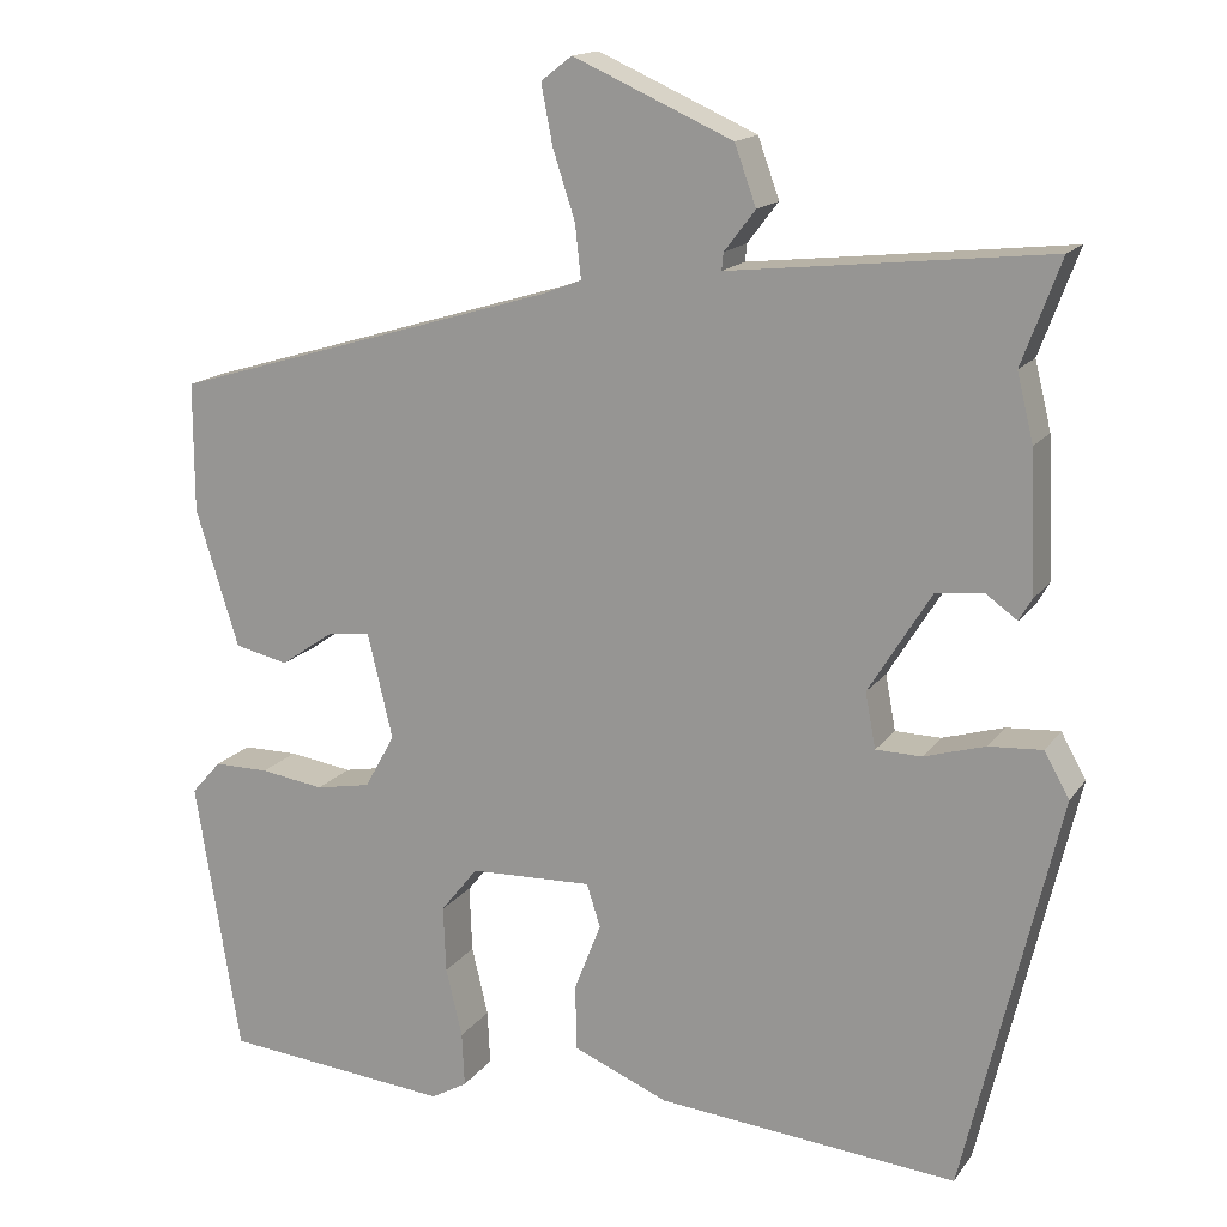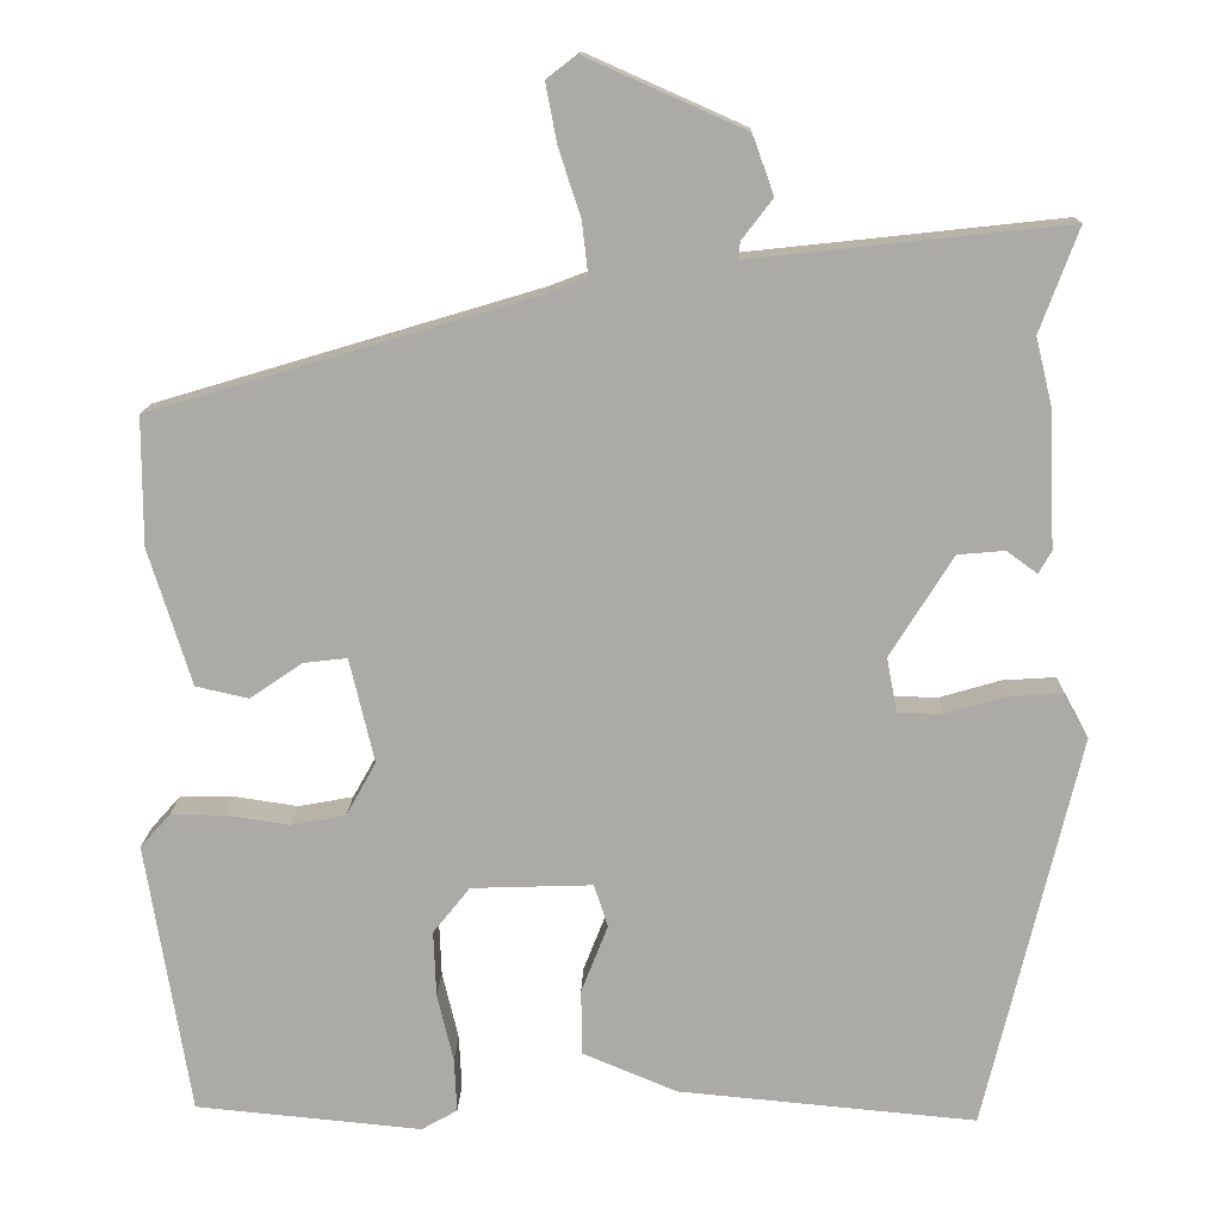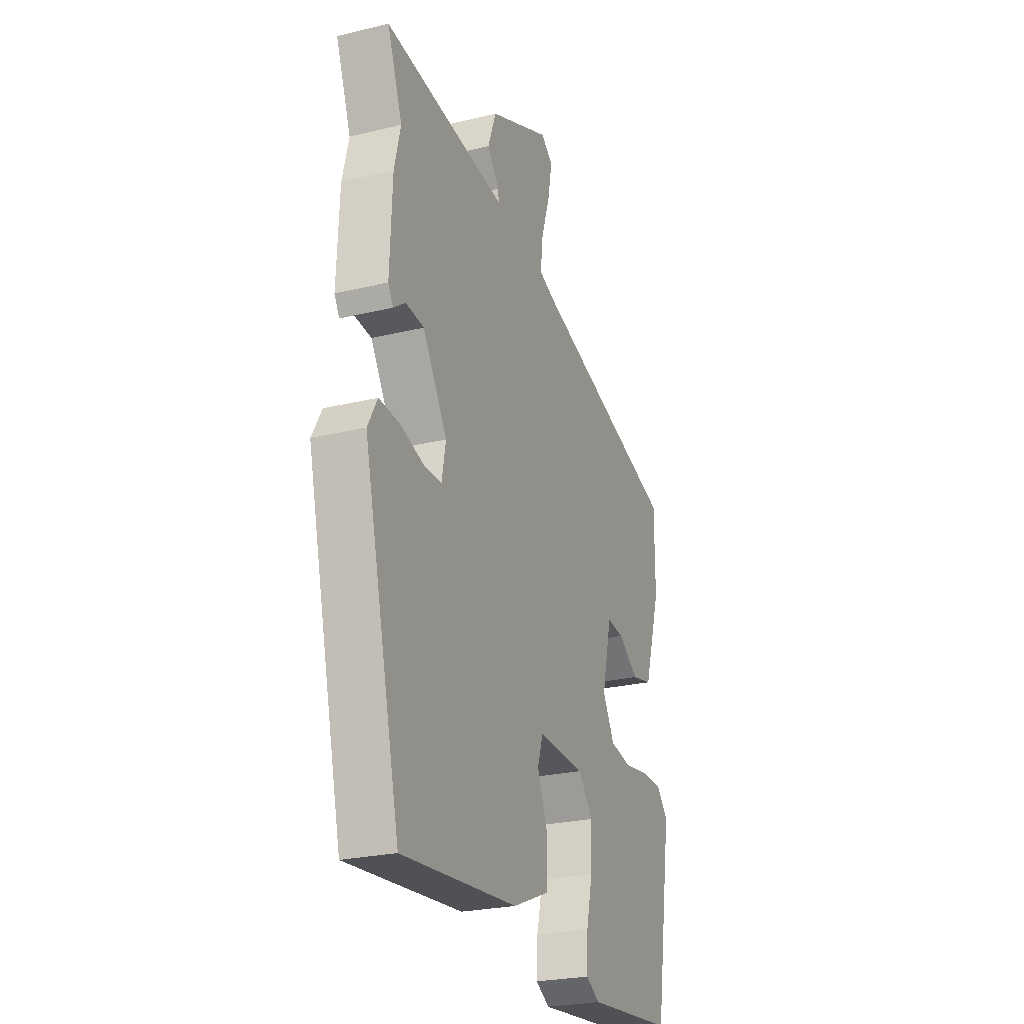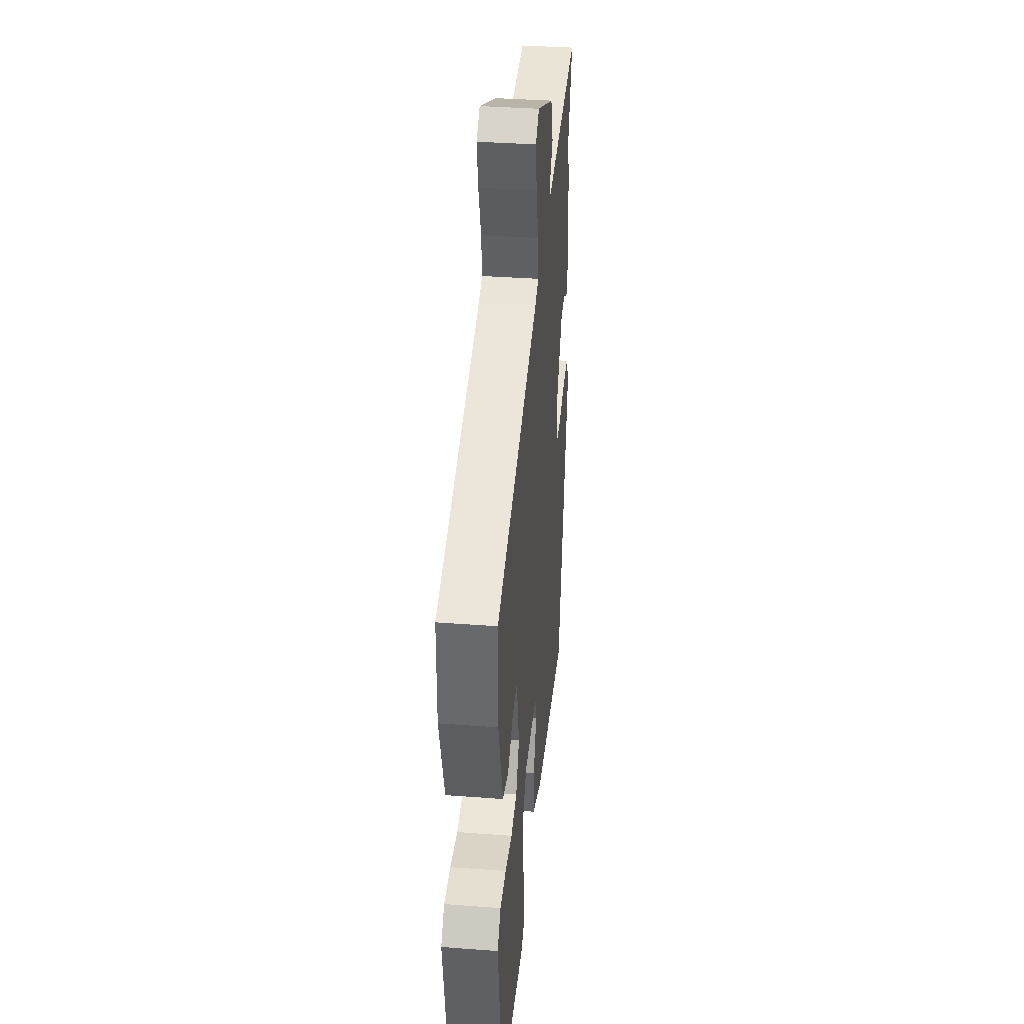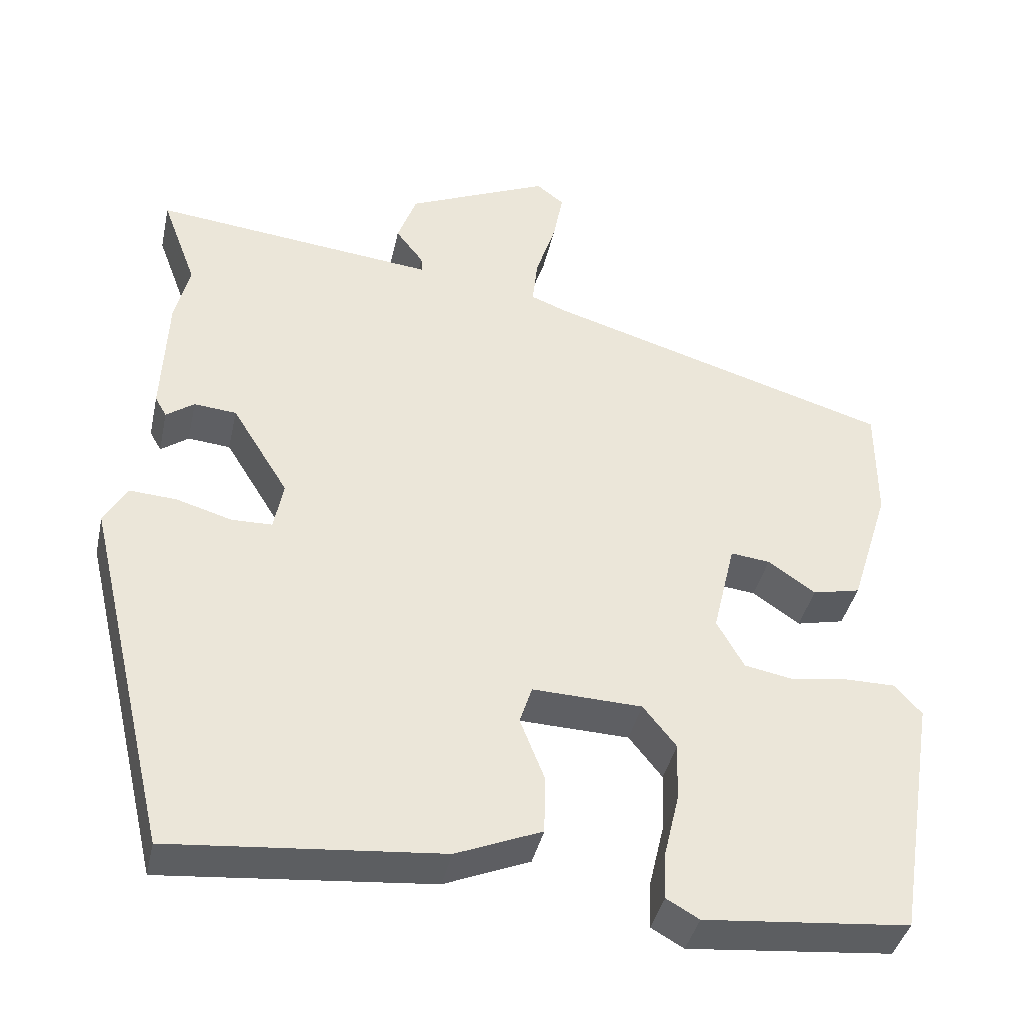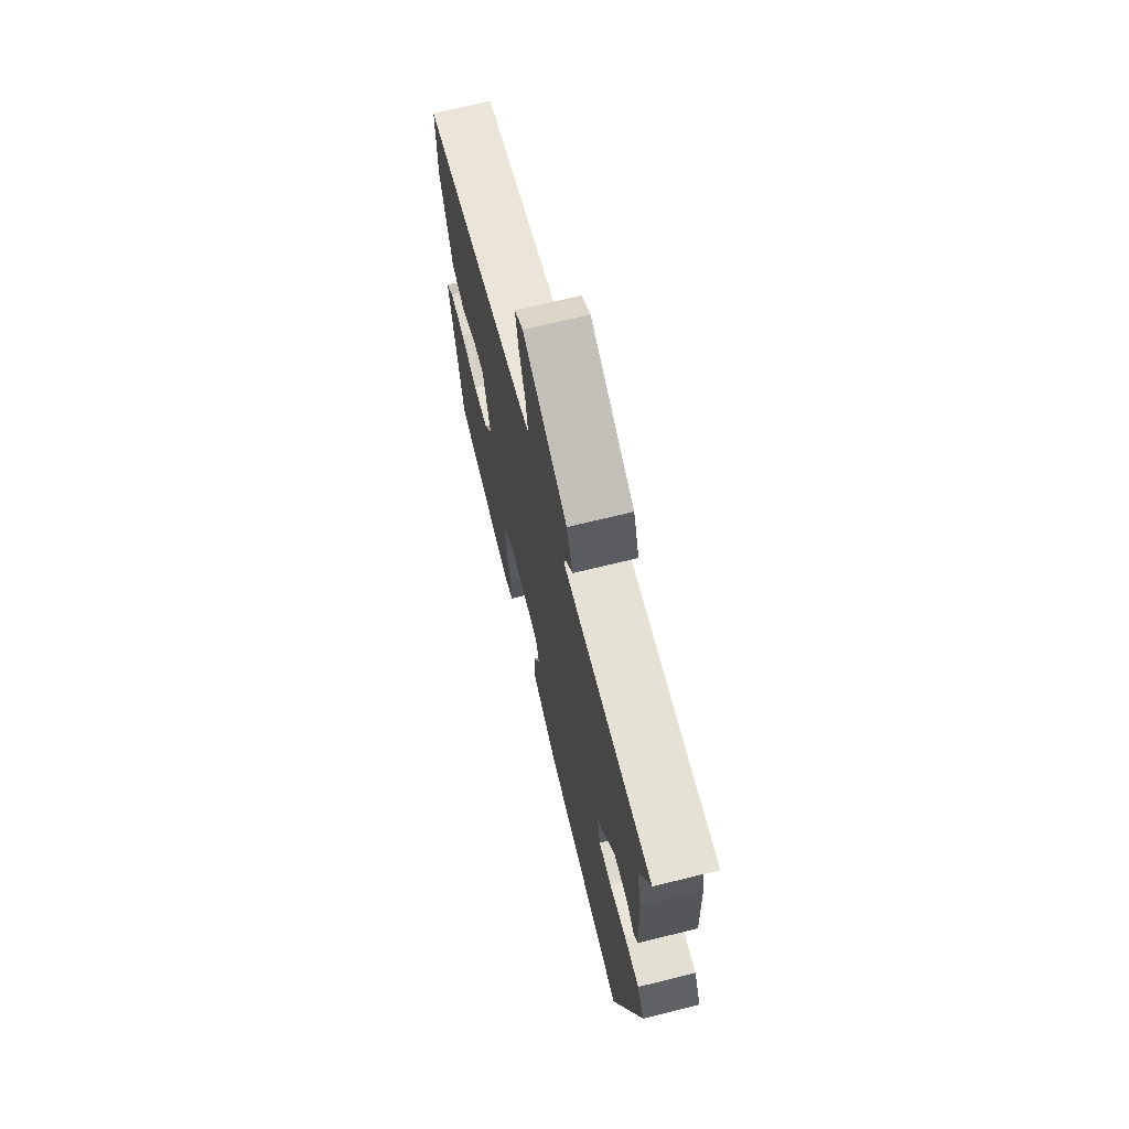
<metadata>
{"format":"obj","ext":"obj","renderer":"f3d","projection":"perspective","resolution":1024,"background":"white","views":[{"elev":15.7,"azim":-156.7,"up":"+Z"},{"elev":13.7,"azim":-178.4,"up":"+Z"},{"elev":-25.1,"azim":-68.6,"up":"+Z"},{"elev":36.6,"azim":95.6,"up":"+Z"},{"elev":-40.0,"azim":-12.3,"up":"+Z"},{"elev":69.9,"azim":-103.8,"up":"+Z"}]}
</metadata>
<code>
v 0.481 0.07 -0.5
v 0.216 0.07 -0.525
v 0.174 0.07 -0.501
v 0.177 0.07 -0.438
v 0.196 0.07 -0.358
v 0.199 0.07 -0.281
v 0.156 0.07 -0.227
v 0.014 0.07 -0.222
v -0.002 0.07 -0.272
v 0.029 0.07 -0.351
v 0.028 0.07 -0.428
v -0.083 0.07 -0.474
v -0.431 0.07 -0.506
v -0.541 0.07 -0.043
v -0.512 0.07 0.009
v -0.45 0.07 0.005
v -0.379 0.07 -0.016
v -0.326 0.07 -0.015
v -0.314 0.07 0.049
v -0.387 0.07 0.167
v -0.442 0.07 0.172
v -0.478 0.07 0.146
v -0.493 0.07 0.172
v -0.486 0.07 0.333
v -0.467 0.07 0.411
v -0.512 0.07 0.532
v -0.273 0.07 0.506
v -0.143 0.07 0.492
v -0.145 0.07 0.512
v -0.181 0.07 0.559
v -0.156 0.07 0.628
v 0.029 0.07 0.71
v 0.065 0.07 0.682
v 0.052 0.07 0.614
v 0.026 0.07 0.534
v 0.019 0.07 0.472
v 0.066 0.07 0.454
v 0.514 0.07 0.32
v 0.514 0.07 0.17
v 0.464 0.07 0.01
v 0.402 0.07 -0.004
v 0.341 0.07 0.038
v 0.29 0.07 0.044
v 0.261 0.07 -0.078
v 0.296 0.07 -0.141
v 0.36 0.07 -0.153
v 0.434 0.07 -0.142
v 0.498 0.07 -0.142
v 0.533 0.07 -0.181
v 0.481 0 -0.5
v 0.216 0 -0.525
v 0.174 0 -0.501
v 0.177 0 -0.438
v 0.196 0 -0.358
v 0.199 0 -0.281
v 0.156 0 -0.227
v 0.014 0 -0.222
v -0.002 0 -0.272
v 0.029 0 -0.351
v 0.028 0 -0.428
v -0.083 0 -0.474
v -0.431 0 -0.506
v -0.541 0 -0.043
v -0.512 0 0.009
v -0.45 0 0.005
v -0.379 0 -0.016
v -0.326 0 -0.015
v -0.314 0 0.049
v -0.387 0 0.167
v -0.442 0 0.172
v -0.478 0 0.146
v -0.493 0 0.172
v -0.486 0 0.333
v -0.467 0 0.411
v -0.512 0 0.532
v -0.273 0 0.506
v -0.143 0 0.492
v -0.145 0 0.512
v -0.181 0 0.559
v -0.156 0 0.628
v 0.029 0 0.71
v 0.065 0 0.682
v 0.052 0 0.614
v 0.026 0 0.534
v 0.019 0 0.472
v 0.066 0 0.454
v 0.514 0 0.32
v 0.514 0 0.17
v 0.464 0 0.01
v 0.402 0 -0.004
v 0.341 0 0.038
v 0.29 0 0.044
v 0.261 0 -0.078
v 0.296 0 -0.141
v 0.36 0 -0.153
v 0.434 0 -0.142
v 0.498 0 -0.142
v 0.533 0 -0.181
f 46 47 48 49
f 46 49 1 2
f 45 46 2 3
f 44 45 3
f 39 40 41 42
f 37 38 39 42
f 36 37 42 43
f 32 33 34 35
f 32 35 36
f 29 30 31 32
f 28 29 32 36
f 27 28 36 43
f 25 26 27 43
f 21 22 23 24
f 20 21 24 25
f 19 20 25 43
f 14 15 16 17
f 14 17 18
f 13 14 18
f 12 13 18
f 9 10 11 12
f 8 9 12 18
f 7 8 18 19
f 3 4 5
f 44 3 5
f 44 5 6
f 7 19 43 44
f 6 7 44
f 98 97 96 95
f 51 50 98 95
f 52 51 95 94
f 52 94 93
f 91 90 89 88
f 91 88 87 86
f 92 91 86 85
f 84 83 82 81
f 85 84 81
f 81 80 79 78
f 85 81 78 77
f 92 85 77 76
f 92 76 75 74
f 73 72 71 70
f 74 73 70 69
f 92 74 69 68
f 66 65 64 63
f 67 66 63
f 67 63 62
f 67 62 61
f 61 60 59 58
f 67 61 58 57
f 68 67 57 56
f 54 53 52
f 54 52 93
f 55 54 93
f 93 92 68 56
f 93 56 55
f 1 50 51 2
f 2 51 52 3
f 3 52 53 4
f 4 53 54 5
f 5 54 55 6
f 6 55 56 7
f 7 56 57 8
f 8 57 58 9
f 9 58 59 10
f 10 59 60 11
f 11 60 61 12
f 12 61 62 13
f 13 62 63 14
f 14 63 64 15
f 15 64 65 16
f 16 65 66 17
f 17 66 67 18
f 18 67 68 19
f 19 68 69 20
f 20 69 70 21
f 21 70 71 22
f 22 71 72 23
f 23 72 73 24
f 24 73 74 25
f 25 74 75 26
f 26 75 76 27
f 27 76 77 28
f 28 77 78 29
f 29 78 79 30
f 30 79 80 31
f 31 80 81 32
f 32 81 82 33
f 33 82 83 34
f 34 83 84 35
f 35 84 85 36
f 36 85 86 37
f 37 86 87 38
f 38 87 88 39
f 39 88 89 40
f 40 89 90 41
f 41 90 91 42
f 42 91 92 43
f 43 92 93 44
f 44 93 94 45
f 45 94 95 46
f 46 95 96 47
f 47 96 97 48
f 48 97 98 49
f 49 98 50 1

</code>
